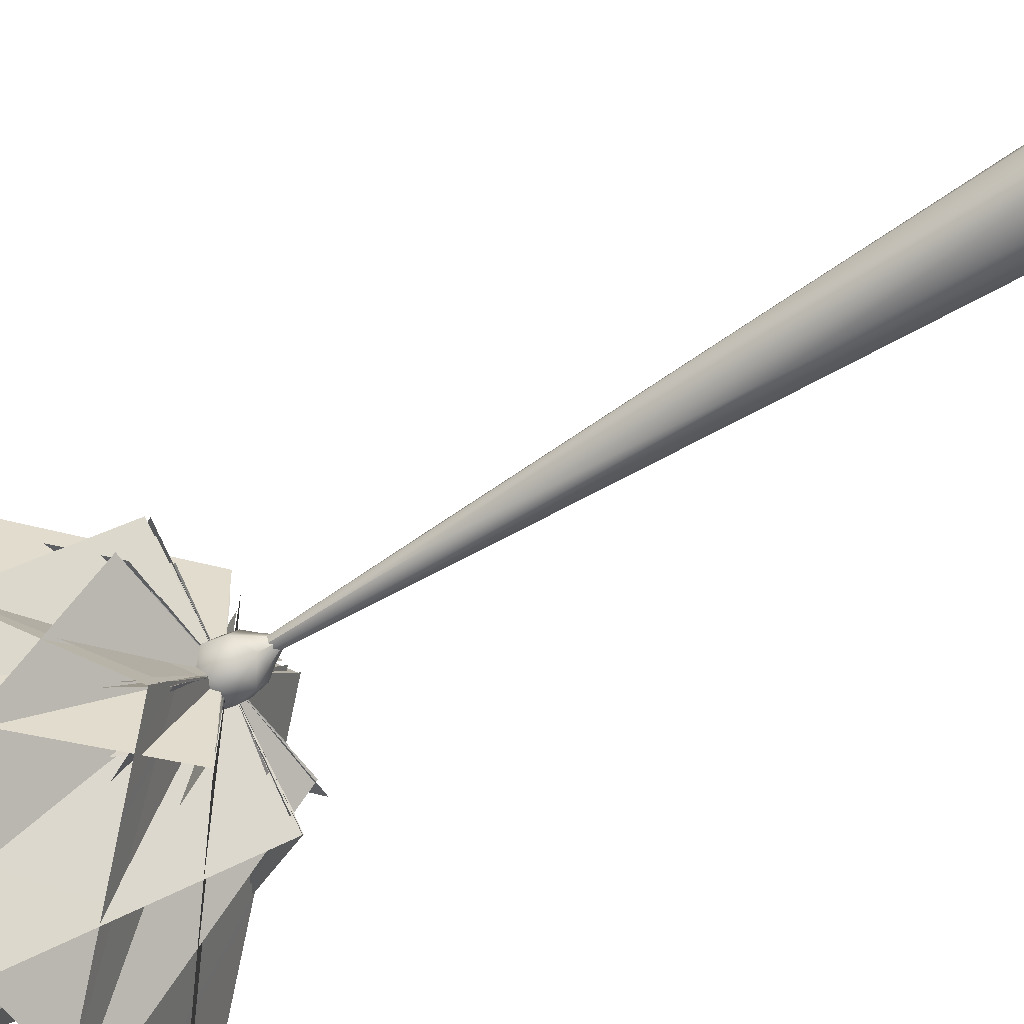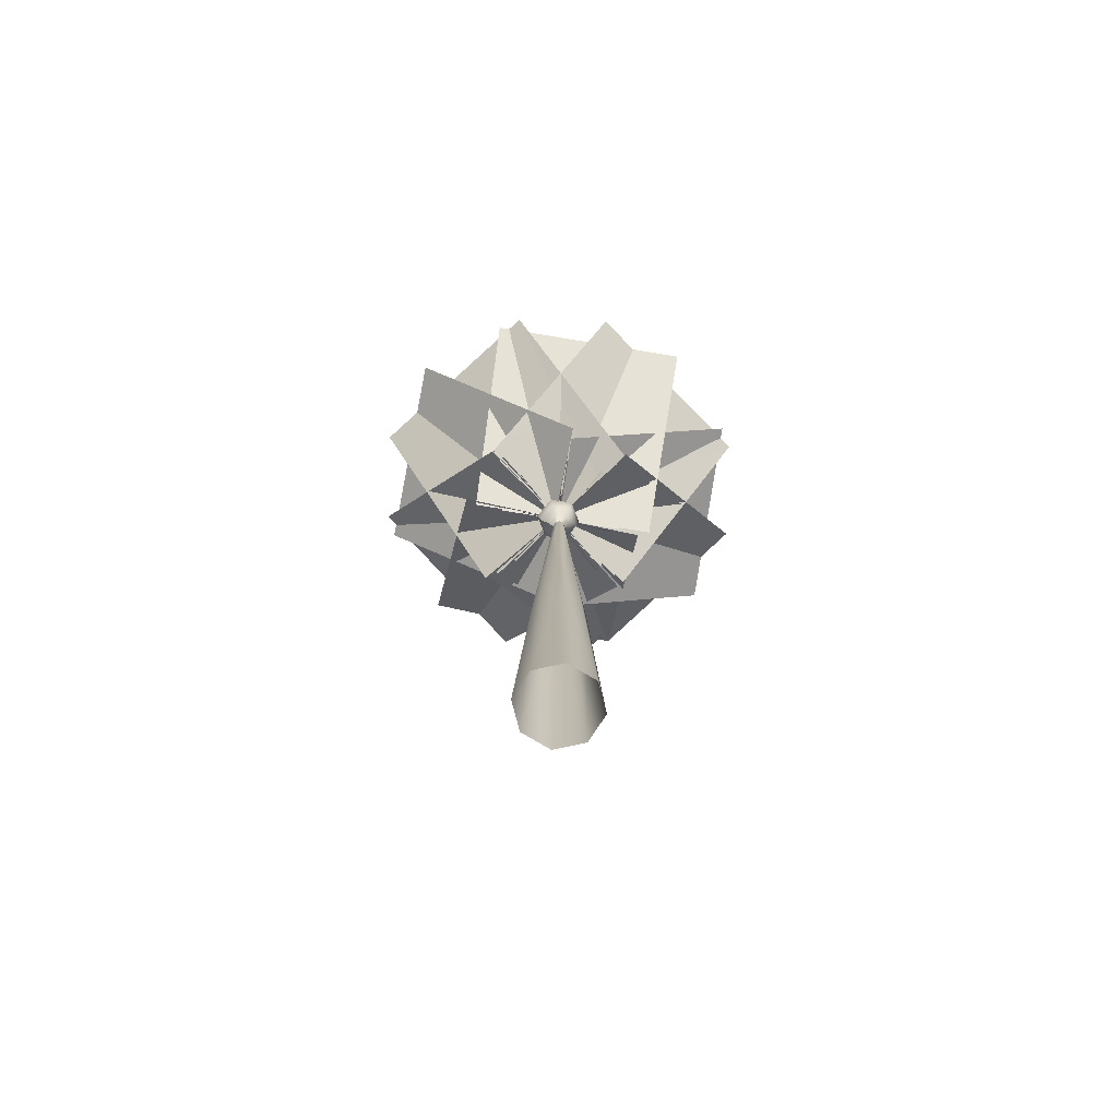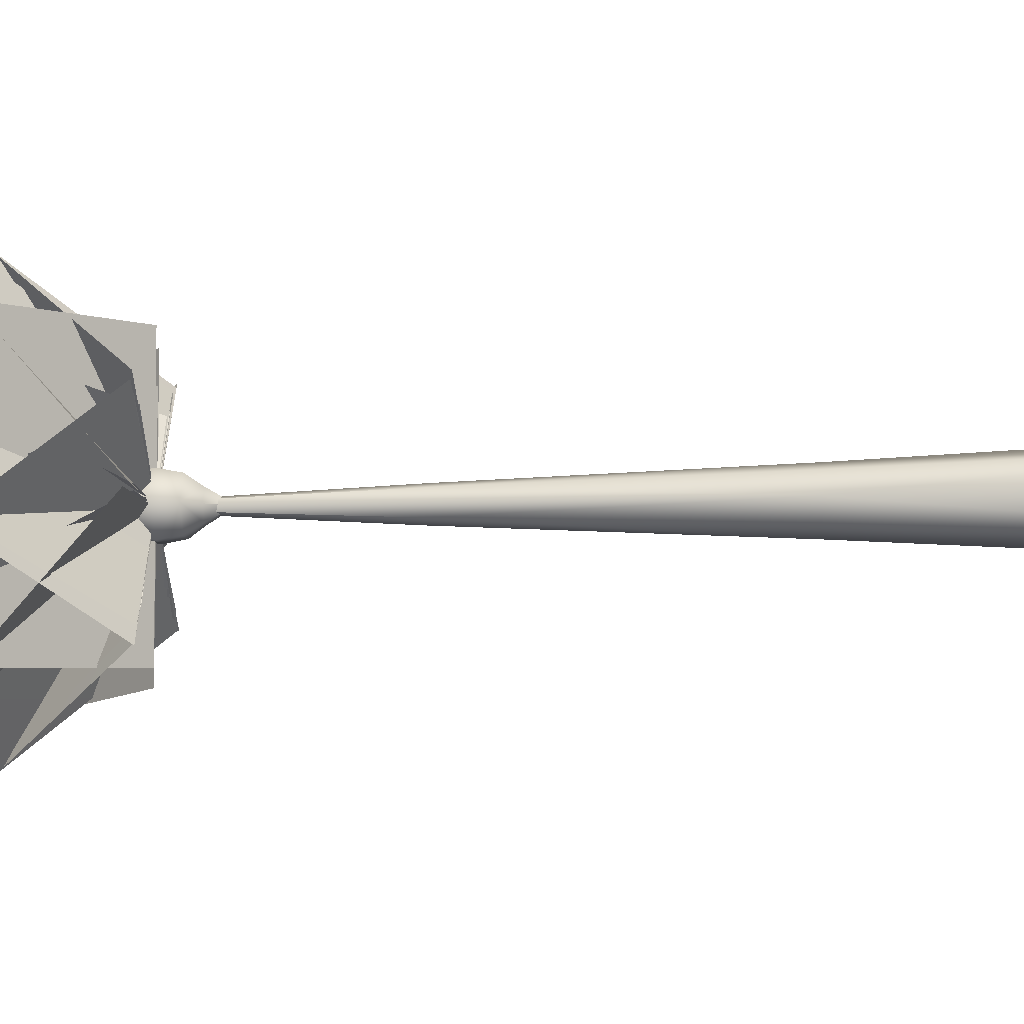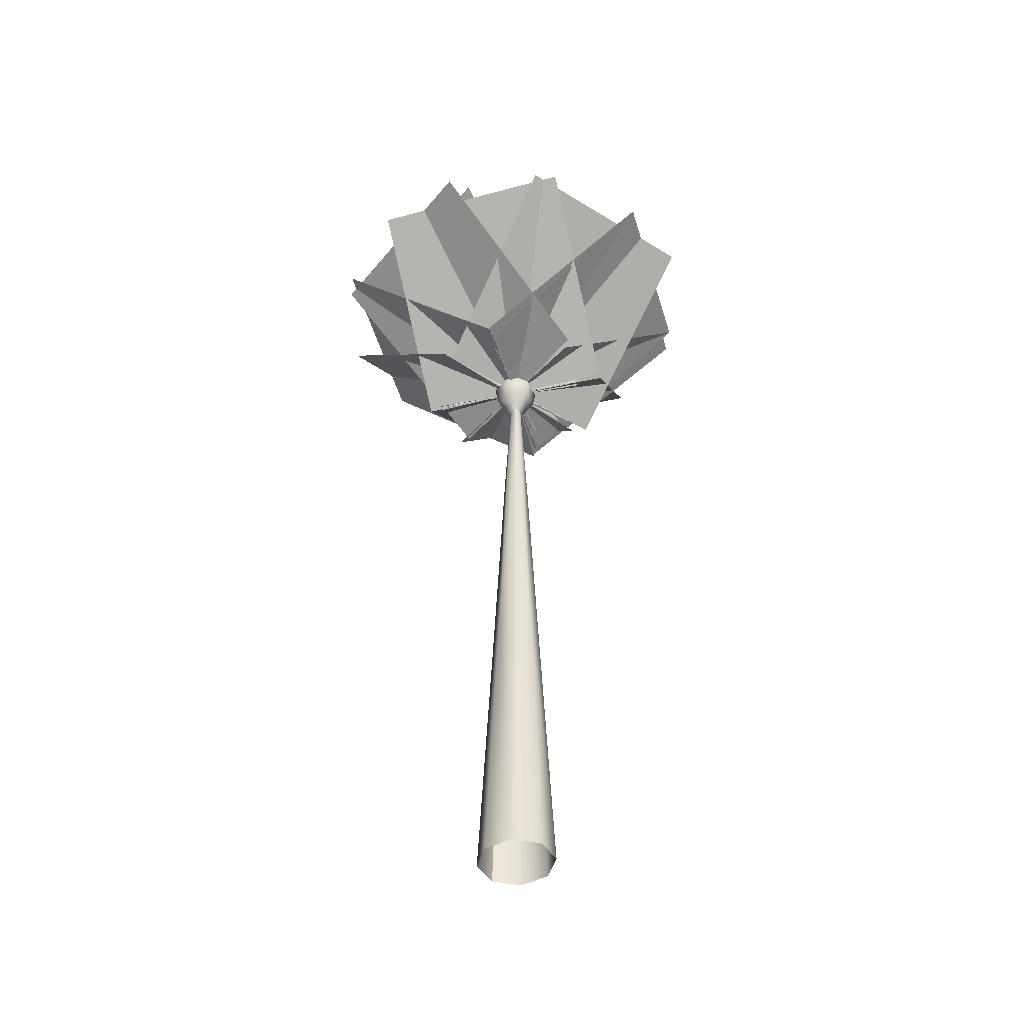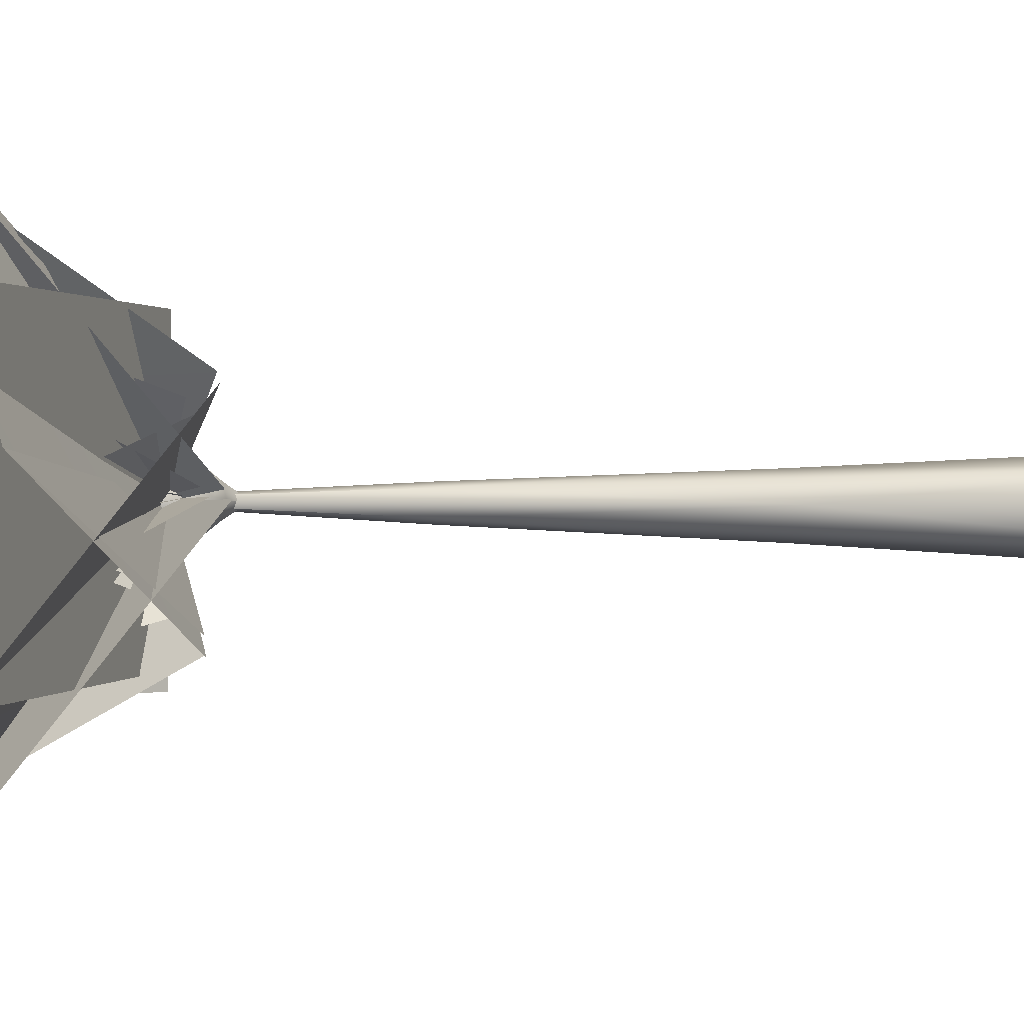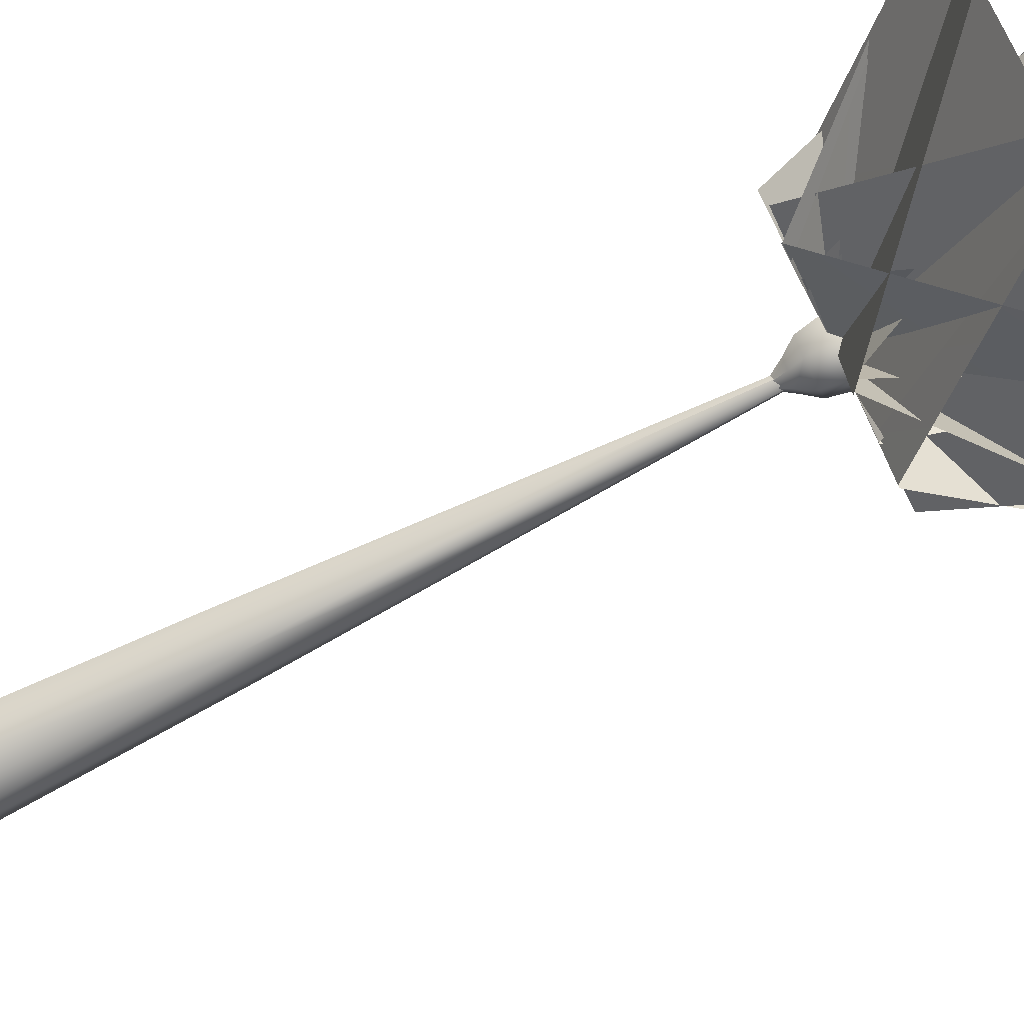
<metadata>
{"format":"obj","ext":"obj","renderer":"f3d","projection":"perspective","resolution":1024,"background":"white","views":[{"elev":-57.0,"azim":-55.6,"up":"+Z"},{"elev":-75.8,"azim":170.7,"up":"+Y"},{"elev":-6.5,"azim":-85.5,"up":"+Z"},{"elev":-45.0,"azim":-126.6,"up":"+Y"},{"elev":-0.8,"azim":-113.8,"up":"+Z"},{"elev":-74.7,"azim":116.5,"up":"+Z"}]}
</metadata>
<code>
v 0.5106 78.46 0.1402
v 2.309 81.33 0.1402
v 1.379 81.33 1.762
v 0.4497 90.52 0.1402
v 1.379 89.86 1.762
v 2.309 89.86 0.1402
v 0.5106 78.46 0.1402
v -0.4798 81.33 1.762
v 0.4497 90.52 0.1402
v -0.4798 89.86 1.762
v 0.5106 78.46 0.1402
v -1.409 81.33 0.1402
v 0.4497 90.52 0.1402
v -1.409 89.86 0.1402
v 0.5106 78.46 0.1402
v -0.4798 81.33 -1.482
v 0.4497 90.52 0.1402
v -0.4798 89.86 -1.482
v 0.5106 78.46 0.1402
v 1.379 81.33 -1.482
v 0.4497 90.52 0.1402
v 1.379 89.86 -1.482
v 0.5106 78.46 0.1402
v 2.309 81.33 0.1402
v 0.4497 90.52 0.1402
v 2.309 89.86 0.1402
v 3.67 83.13 0.1402
v 2.06 83.13 2.949
v -1.16 83.13 2.949
v -2.77 83.13 0.1402
v -1.16 83.13 -2.669
v 2.06 83.13 -2.669
v 3.67 83.13 0.1402
v 4.168 85.59 0.1402
v 2.309 85.59 3.384
v -1.409 85.59 3.384
v -3.268 85.59 0.1402
v -1.409 85.59 -3.103
v 2.309 85.59 -3.103
v 4.168 85.59 0.1402
v 3.67 88.05 0.1402
v 2.06 88.05 2.949
v -1.16 88.05 2.949
v -2.77 88.05 0.1402
v -1.16 88.05 -2.669
v 2.06 88.05 -2.669
v 3.67 88.05 0.1402
v 15.99 109.9 -28.16
v 15.14 85.89 0.000834
v -17.15 109.9 -28.16
v -15.75 85.89 0.000834
v -3.031 109.9 -32.4
v 13.72 85.89 -9.865
v -29.67 109.9 -13.09
v -10.95 85.89 8.724
v 33.04 109.9 -4.594
v 9.422 85.89 11.81
v 12.64 109.9 -30.18
v -9.167 85.89 -12.85
v -27.76 109.9 -16.27
v 0.5181 85.89 -14.39
v -28.34 109.9 16.2
v -0.02097 85.89 16.49
v -32.12 109.9 3.434
v -9.371 85.89 -13.14
v -13.63 109.9 27.82
v 8.785 85.89 11.85
v -3.031 109.9 -32.4
v 12.23 85.89 -8.469
v -29.67 109.9 -13.09
v -12.76 85.89 9.687
v -13.63 109.9 27.82
v -13.92 85.89 0.8334
v 19.38 109.9 25.98
v 16.93 85.89 -0.7832
v 5.592 109.9 31.06
v -11.98 85.89 10.61
v 31.17 109.9 10.41
v 11.68 85.89 -9.244
v -32.12 109.9 3.434
v -8.825 85.89 -11.26
v -9.922 109.9 30.05
v 11.03 85.89 12.4
v 29.52 109.9 13.81
v 1.61 85.89 14.67
v 28.36 109.9 -18.65
v 0.5317 85.89 -16.2
v 33.04 109.9 -4.594
v 11.42 85.89 12.9
v 12.64 109.9 -30.18
v -8.019 85.89 -11.1
v 5.592 109.9 31.06
v -10.4 85.89 9.368
v 31.17 109.9 10.41
v 13.61 85.89 -10.07
v 10.5 123.3 -19.23
v 10.5 85.93 0.2698
v -10.4 123.3 -19.23
v -10.4 85.93 0.2698
v -1.494 123.3 -22.24
v 9.537 85.93 -7.084
v -18.29 123.3 -8.542
v -7.155 85.93 6.772
v 21.25 123.3 -2.521
v 6.631 85.93 9.075
v 8.387 123.3 -20.66
v -5.947 85.93 -9.312
v -17.09 123.3 -10.8
v 0.6066 85.93 -10.46
v -17.46 123.3 12.22
v 0.2419 85.93 12.56
v -19.84 123.3 3.171
v -6.085 85.93 -9.525
v -8.119 123.3 20.56
v 6.2 85.93 9.101
v 8.532 85.93 -6.043
v -8.377 85.93 7.49
v -8.236 123.3 20.36
v -9.162 85.93 0.8903
v 12.64 123.3 19.16
v 11.71 85.93 -0.3146
v 3.944 123.3 22.76
v -7.849 85.93 8.178
v 20.07 123.3 8.115
v 8.162 85.93 -6.621
v -5.715 85.93 -8.126
v -5.84 123.3 22.04
v 7.719 85.93 9.51
v 19.03 123.3 10.53
v 1.345 85.93 11.21
v 18.31 123.3 -12.48
v 0.6158 85.93 -11.8
v 7.983 85.93 9.887
v -5.17 85.93 -8.006
v -6.779 85.93 7.252
v 9.464 85.93 -7.237
v 5.065 127.1 -7.57
v 5.065 86.05 0.2483
v -4.132 127.1 -7.57
v -4.132 86.05 0.2483
v -0.04725 127.1 -8.944
v 4.64 86.05 -2.7
v -7.392 127.1 -3.388
v -2.705 86.05 2.855
v 9.582 127.1 -0.9259
v 3.361 86.05 3.779
v 4.047 127.1 -8.299
v -2.173 86.05 -3.594
v -7.077 127.1 -4.19
v 0.7103 86.05 -4.054
v -7.237 127.1 5.04
v 0.5498 86.05 5.176
v -8.535 127.1 0.916
v -2.234 86.05 -3.679
v -3.129 127.1 8.385
v 3.172 86.05 3.789
v -0.3804 127.1 -8.608
v 4.198 86.05 -2.283
v -7.821 127.1 -3.182
v -3.243 86.05 3.143
v -3.181 127.1 8.304
v -3.588 86.05 0.4971
v 6.004 127.1 7.821
v 5.596 86.05 0.01398
v 1.996 127.1 9.408
v -3.01 86.05 3.419
v 9.041 127.1 3.474
v 4.035 86.05 -2.515
v -8.038 127.1 1.907
v -2.071 86.05 -3.118
v -2.126 127.1 8.979
v 3.84 86.05 3.954
v 8.819 127.1 4.36
v 1.035 86.05 4.633
v 8.498 127.1 -4.866
v 0.7144 86.05 -4.593
v 10.01 127.1 -0.8156
v 3.956 86.05 4.104
v 4.221 127.1 -7.99
v -1.832 86.05 -3.07
v 2.362 127.1 9.124
v -2.539 86.05 3.048
v 9.509 127.1 3.314
v 4.608 86.05 -2.762
v 6.485 -19.49 0.07316
v 4.296 26.4 0.07316
v 4.684 -19.49 4.222
v 3.135 26.4 2.503
v 2.31 61.3 0.07316
v 1.731 61.3 1.421
v 0.3333 96.2 0.07316
v 0.3333 26.4 3.509
v 0.3333 -19.49 5.941
v 0.3333 61.3 1.98
v 0.3333 96.2 0.07316
v -4.017 -19.49 4.222
v -2.469 26.4 2.503
v -1.064 61.3 1.421
v -3.629 26.4 0.07316
v -5.819 -19.49 0.07316
v -1.643 61.3 0.07316
v 0.3333 96.2 0.07316
v -4.017 -19.49 -4.076
v -2.469 26.4 -2.356
v -1.064 61.3 -1.275
v 0.3333 26.4 -3.363
v 0.3333 -19.49 -5.795
v 0.3333 61.3 -1.834
v 0.3333 96.2 0.07316
v 4.684 -19.49 -4.076
v 3.135 26.4 -2.356
v 1.731 61.3 -1.275
v 4.296 26.4 0.07316
v 6.485 -19.49 0.07316
v 2.31 61.3 0.07316
v 0.3333 96.2 0.07316
g Sphere01
f 1 2 3
f 4 5 6
f 7 3 8
f 9 10 5
f 11 8 12
f 13 14 10
f 15 12 16
f 17 18 14
f 19 16 20
f 21 22 18
f 23 20 24
f 25 26 22
f 2 27 28
f 2 28 3
f 3 28 8
f 28 29 8
f 8 29 30
f 8 30 12
f 12 30 16
f 30 31 16
f 16 31 32
f 16 32 20
f 20 32 24
f 32 33 24
f 27 34 28
f 34 35 28
f 28 35 36
f 28 36 29
f 29 36 30
f 36 37 30
f 30 37 38
f 30 38 31
f 31 38 32
f 38 39 32
f 32 39 40
f 32 40 33
f 34 41 42
f 34 42 35
f 35 42 36
f 42 43 36
f 36 43 44
f 36 44 37
f 37 44 38
f 44 45 38
f 38 45 46
f 38 46 39
f 39 46 40
f 46 47 40
f 41 6 42
f 6 5 42
f 42 5 10
f 42 10 43
f 43 10 44
f 10 14 44
f 44 14 18
f 44 18 45
f 45 18 46
f 18 22 46
f 46 22 26
f 46 26 47
g Box01
f 48 49 50
f 49 51 50
g Duplicate01
f 52 53 54
f 53 55 54
g Duplicate02
f 56 57 58
f 57 59 58
g Duplicate03
f 60 61 62
f 61 63 62
f 64 65 66
f 65 67 66
f 68 69 70
f 69 71 70
g Duplicate04
f 72 73 74
f 73 75 74
f 76 77 78
f 77 79 78
f 80 81 82
f 81 83 82
g Duplicate05
f 84 85 86
f 85 87 86
f 88 89 90
f 89 91 90
f 92 93 94
f 93 95 94
g Duplicate06
f 96 97 98
f 97 99 98
f 100 101 102
f 101 103 102
f 104 105 106
f 105 107 106
f 108 109 110
f 109 111 110
f 112 113 114
f 113 115 114
f 100 116 102
f 116 117 102
f 118 119 120
f 119 121 120
f 122 123 124
f 123 125 124
f 112 126 127
f 126 128 127
f 129 130 131
f 130 132 131
f 104 133 106
f 133 134 106
f 122 135 124
f 135 136 124
g Duplicate07
f 137 138 139
f 138 140 139
f 141 142 143
f 142 144 143
f 145 146 147
f 146 148 147
f 149 150 151
f 150 152 151
f 153 154 155
f 154 156 155
f 157 158 159
f 158 160 159
f 161 162 163
f 162 164 163
f 165 166 167
f 166 168 167
f 169 170 171
f 170 172 171
f 173 174 175
f 174 176 175
f 177 178 179
f 178 180 179
f 181 182 183
f 182 184 183
g Cylinder02
f 185 186 187
f 186 188 187
f 186 189 190
f 186 190 188
f 189 191 190
f 187 188 192
f 187 192 193
f 188 190 192
f 190 194 192
f 190 195 194
f 193 192 196
f 192 197 196
f 192 194 198
f 192 198 197
f 194 195 198
f 196 197 199
f 196 199 200
f 197 198 199
f 198 201 199
f 198 202 201
f 200 199 203
f 199 204 203
f 199 201 205
f 199 205 204
f 201 202 205
f 203 204 206
f 203 206 207
f 204 205 206
f 205 208 206
f 205 209 208
f 207 206 210
f 206 211 210
f 206 208 212
f 206 212 211
f 208 209 212
f 210 211 213
f 210 213 214
f 211 212 213
f 212 215 213
f 212 216 215

</code>
